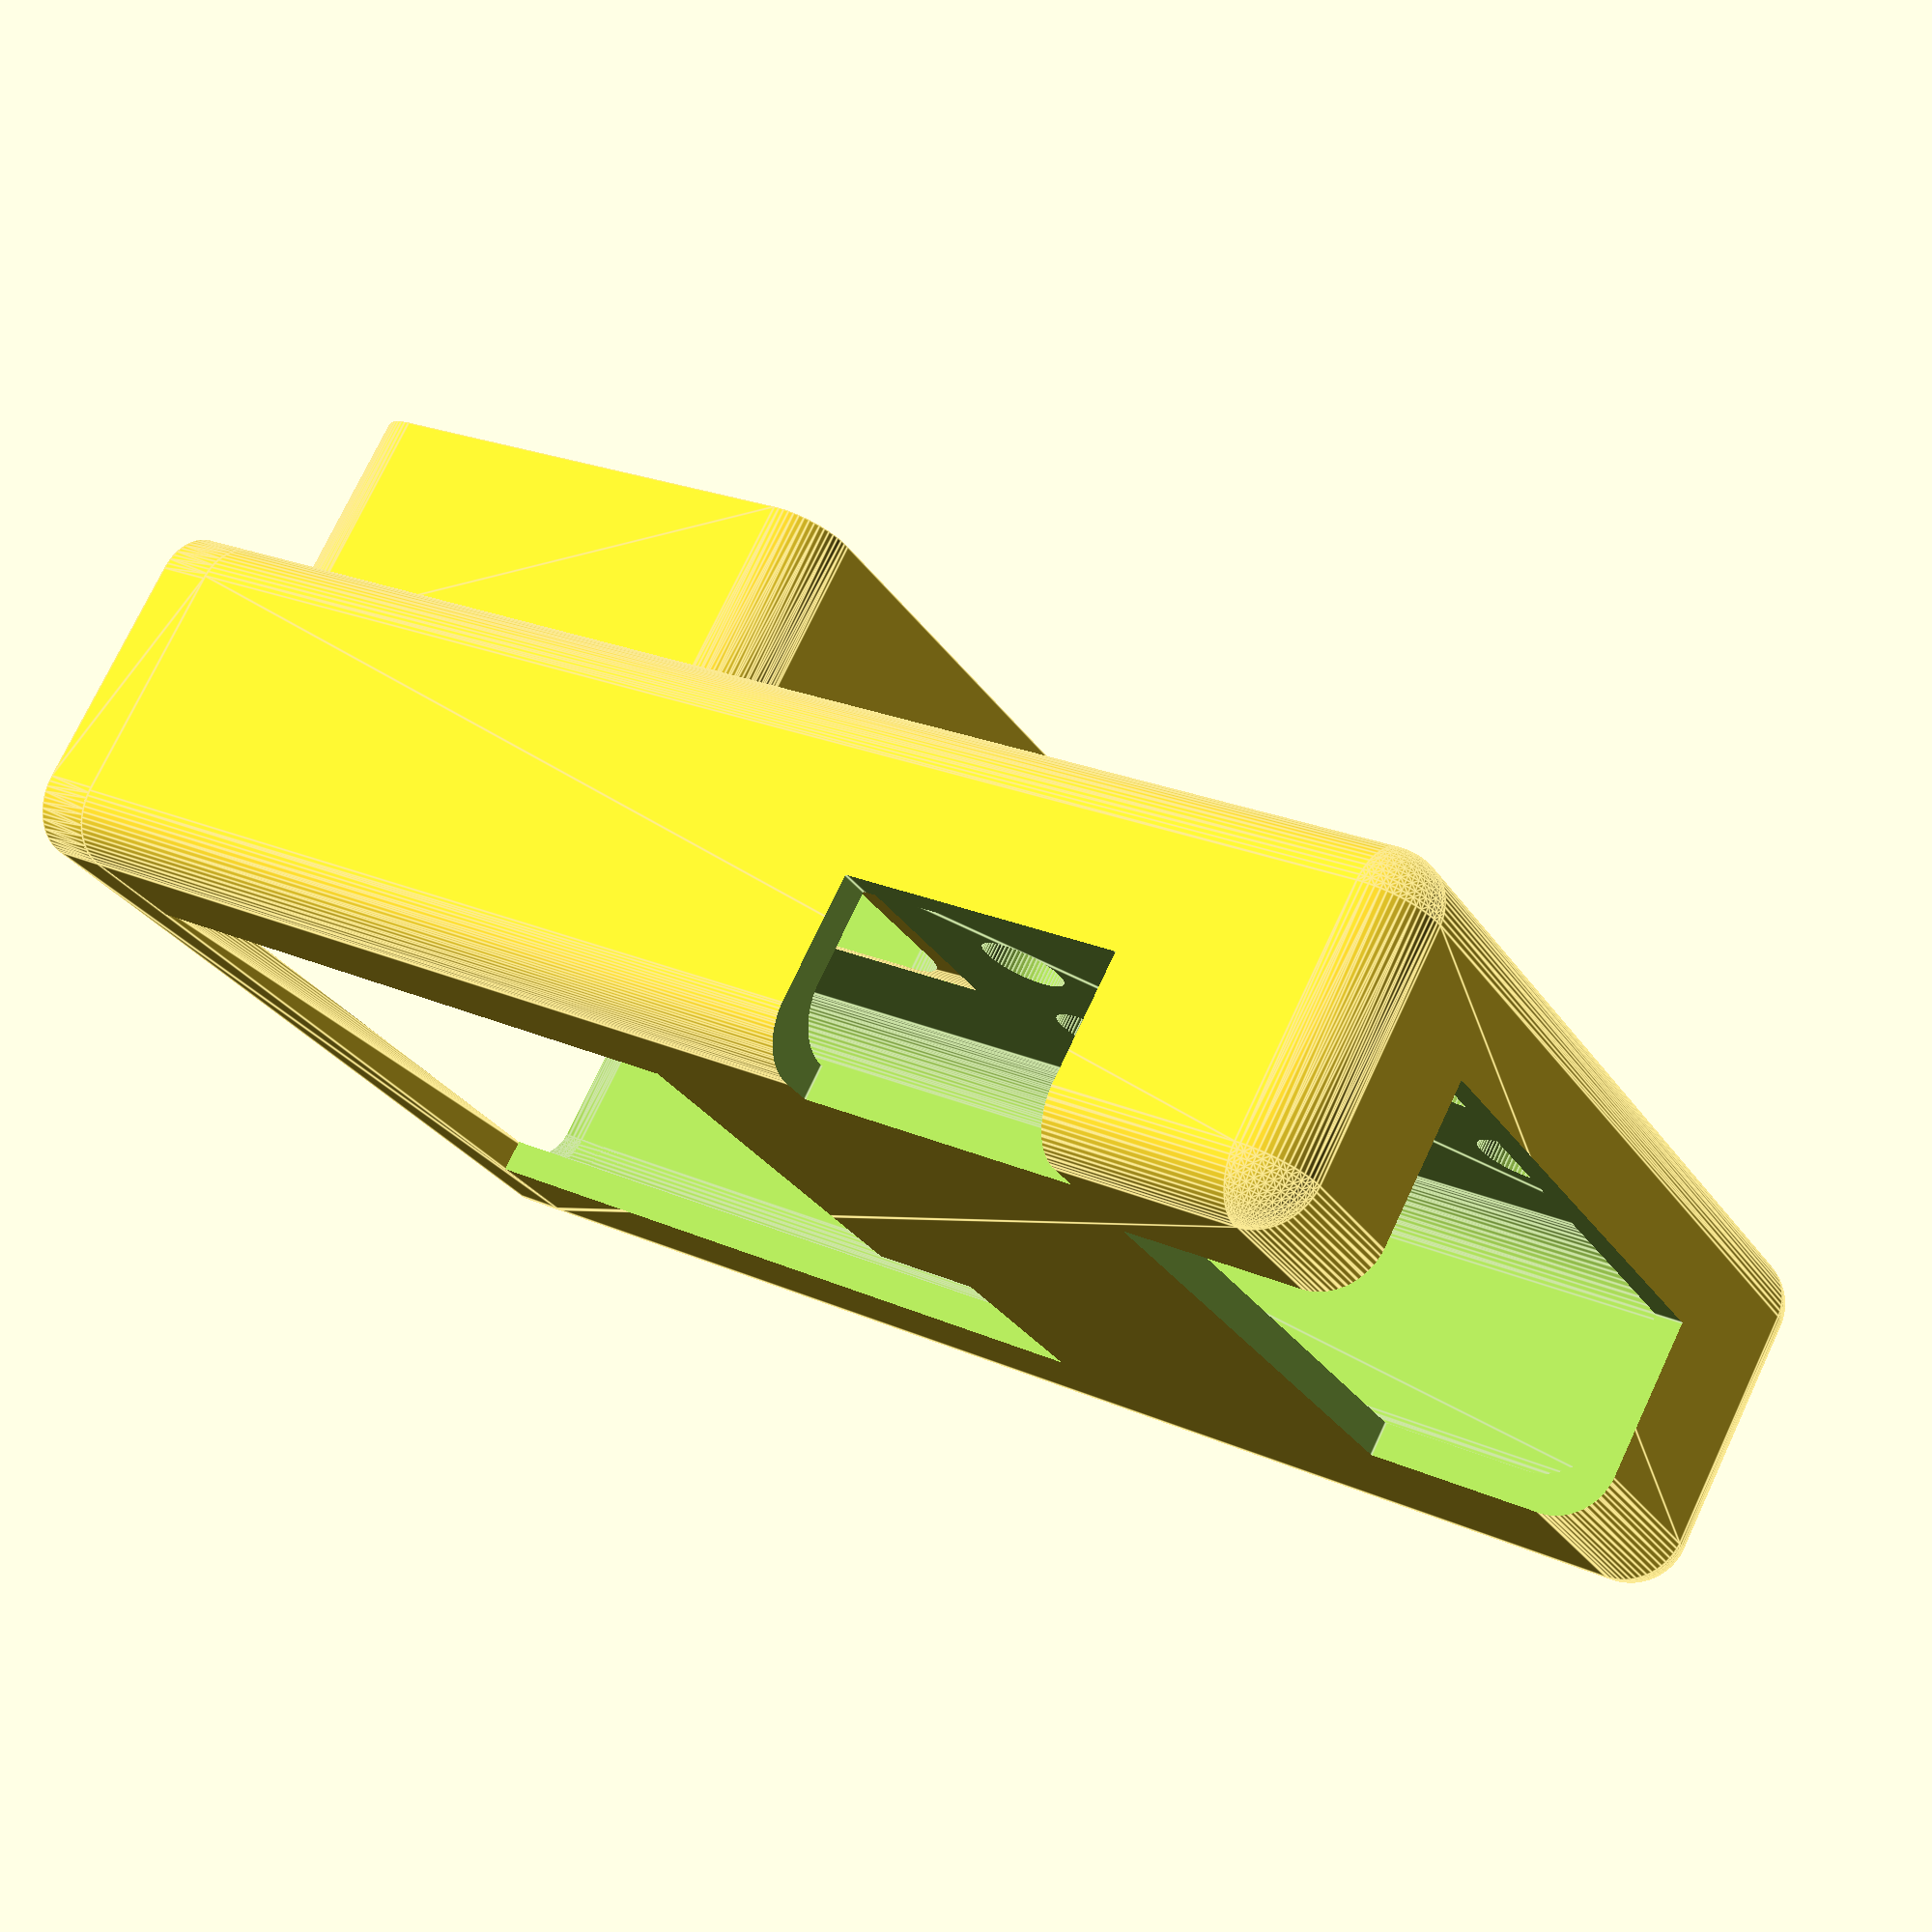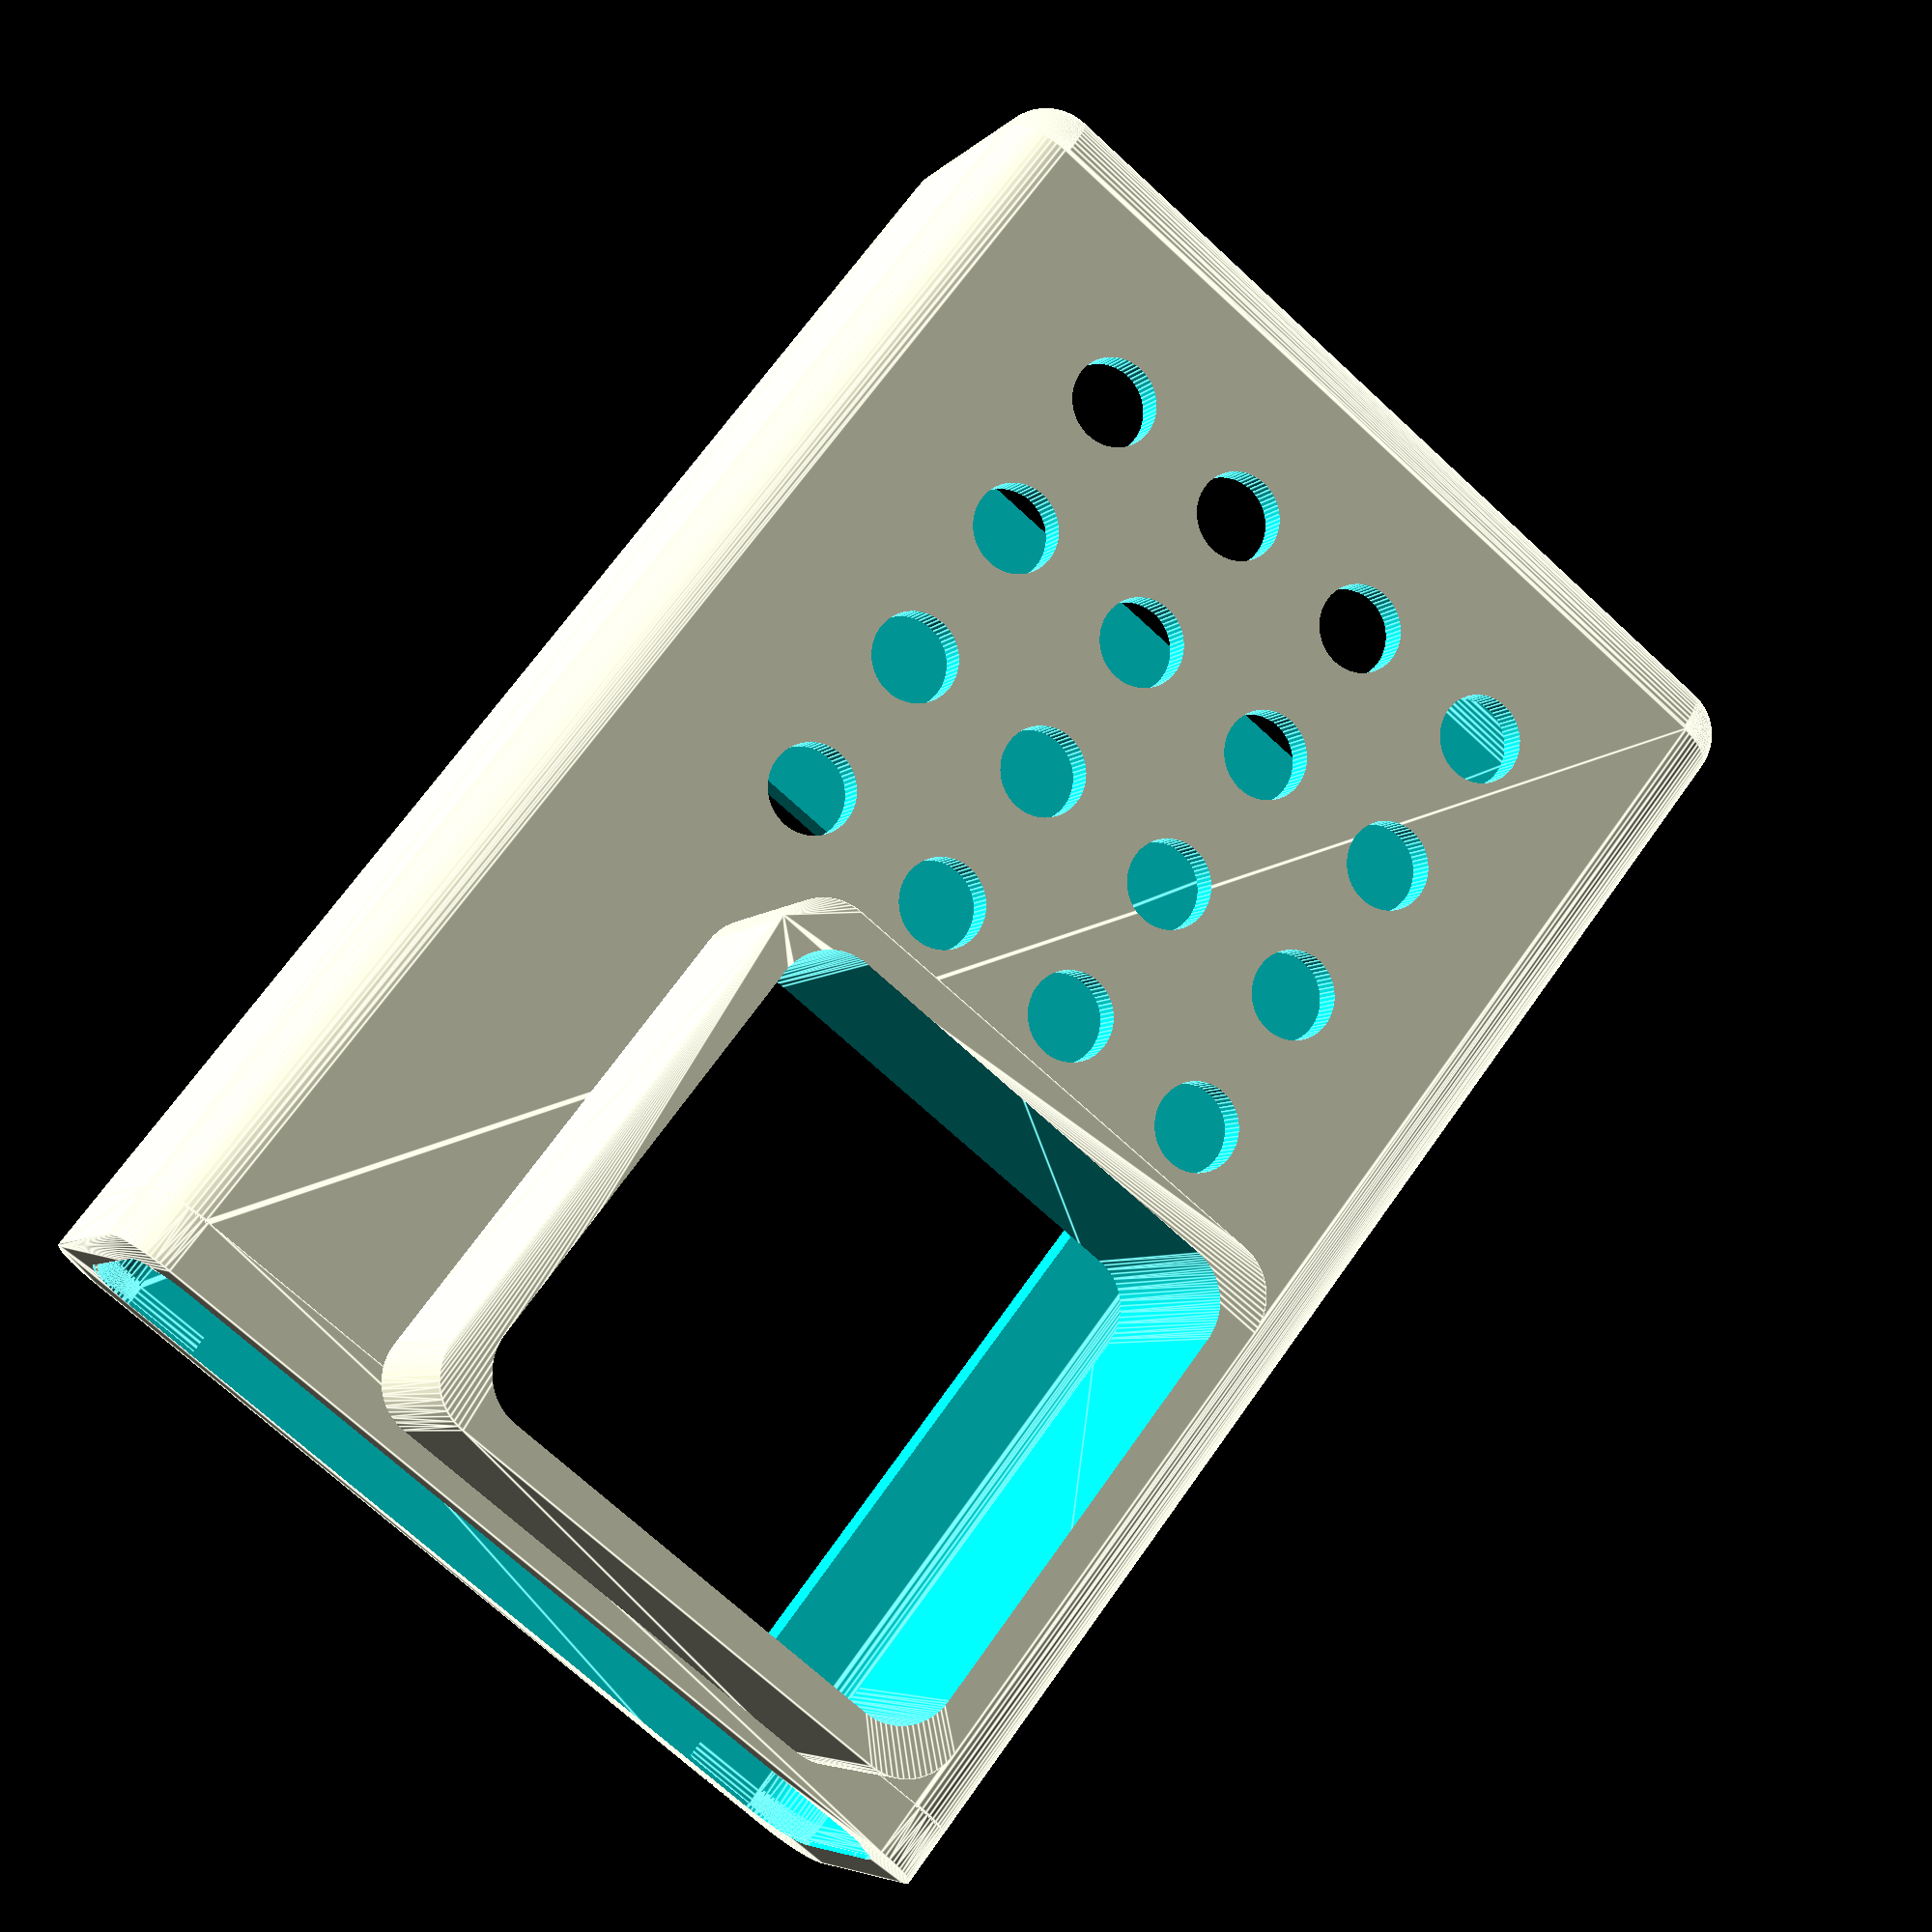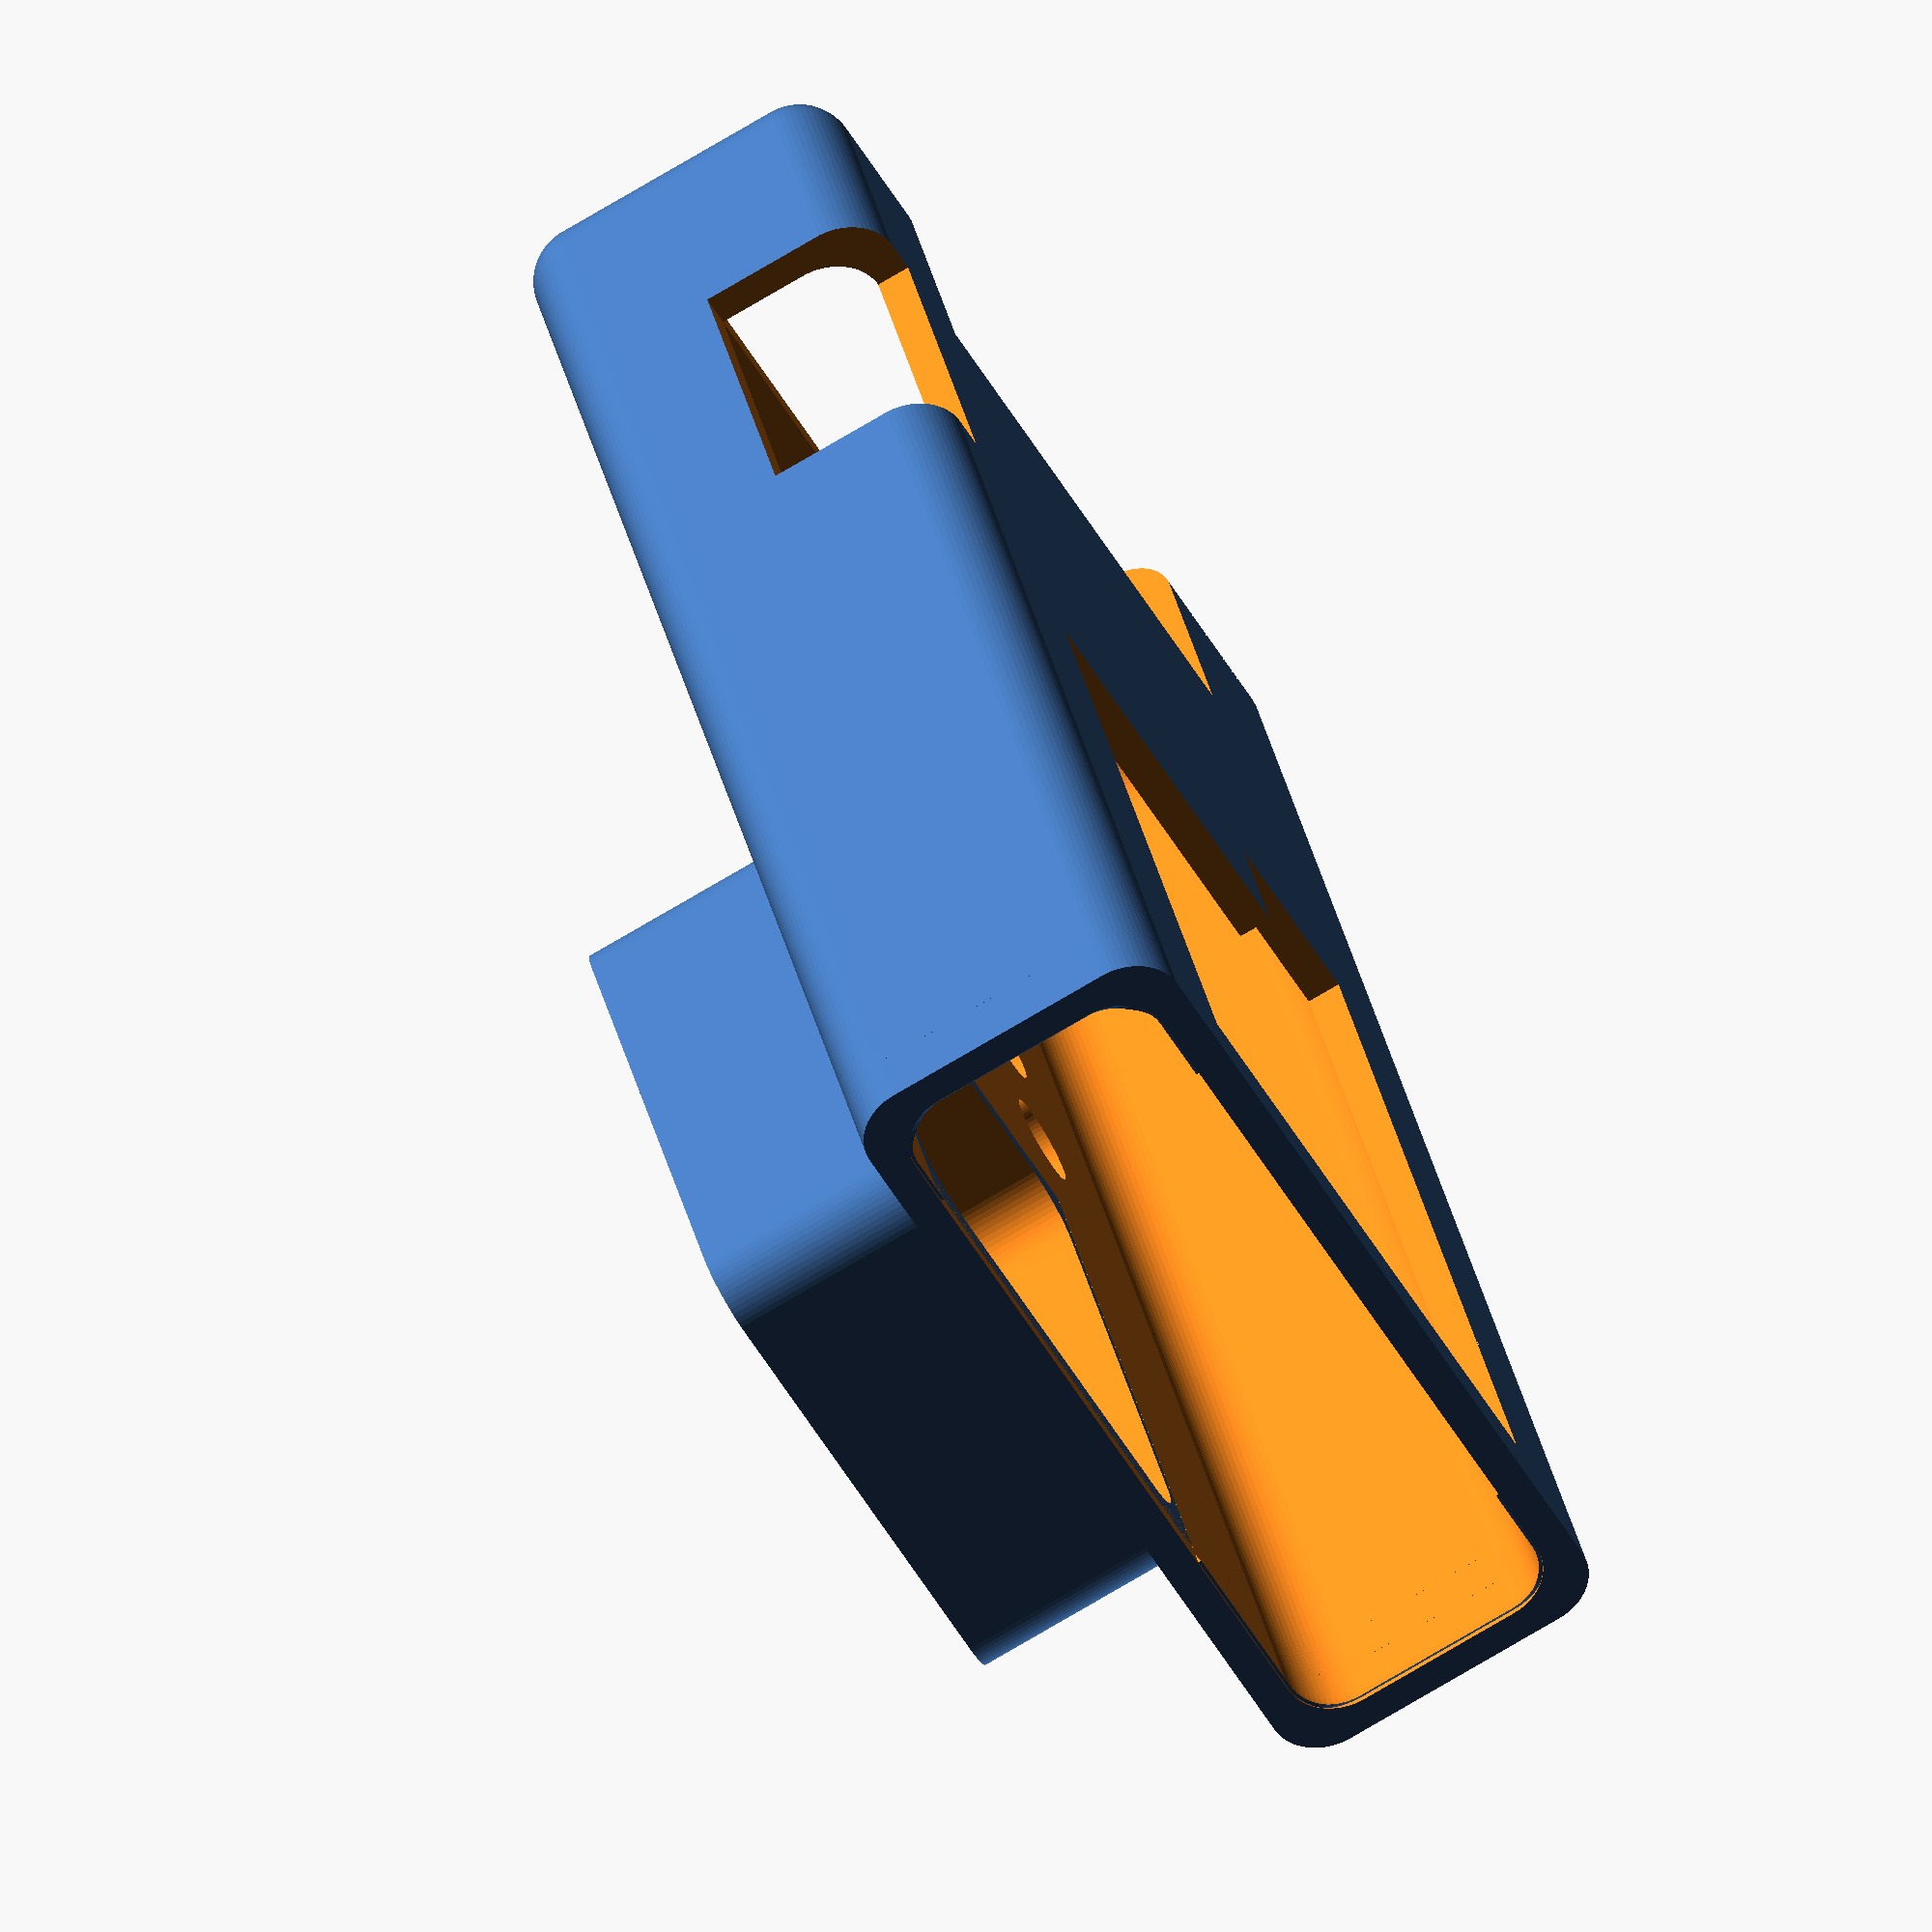
<openscad>
corner_r=2.5;
inner_w=63;
inner_h=38;
inner_d=10;

buckle=25;
buckle_inset=4;
back_bulg=30;
bulg_inset_top=6;
buld_inset_bottom=12;
lens=36;
lens_d=23;
lens_inset_top=5;
lens_inset_bottom=8.5;

buttons_inset=13;
buttons_width=13;

sdcard_inset_top=7;
sdcard_width=19;

lenscover_cutout=21;
lenscover_inset=5.5;
lenscover_height=12;

airhole_r=2;
airhole_distance=7.5;
airhole_offset=1.5;

thickness = 3;

$fn=64;

difference()
{
    // outer hull
    rounded_rect(corner_r, inner_w + corner_r/2 - thickness/2 , inner_h + thickness, inner_d + thickness);

    // inner cut
    translate([-thickness/2,thickness/2, thickness/2])
    rounded_rect(corner_r, inner_w, inner_h, inner_d);

    // back bulg cutout
    translate([-thickness/2,thickness/2, thickness/2])
    translate([0,bulg_inset_top,-thickness])
    cube([inner_w-back_bulg, inner_h - bulg_inset_top - buld_inset_bottom, inner_d]);

    // buckle cutout
    translate([-thickness/2,thickness/2, thickness/2])
    translate([0,25.5,-thickness])
    cube([inner_w-buckle, inner_h - buckle_inset - 25, inner_d]);

    // front lens cutout
    translate([-thickness/2,thickness/2, thickness/2])
    translate([0,lens_inset_top,2*thickness])
    cube([inner_w-lens+thickness/2, inner_h - lens_inset_top - lens_inset_bottom, inner_d]);

    // buttons cutout
    translate([-thickness/2,thickness/2, thickness/2])
    translate([inner_w-buttons_inset-buttons_width+2*thickness,-inner_h+buttons_width + thickness,-inner_d/2 + thickness/2])
    cube([buttons_width, inner_h - lens_inset_top - lens_inset_bottom, inner_d]);

    // sd card cutout
    translate([-thickness/2,thickness/2, thickness/2])
    translate([inner_w-sdcard_inset_top,sdcard_inset_top ,-inner_d/2 + 2*thickness/2])
    cube([buttons_width, inner_h - lens_inset_top - lens_inset_bottom, inner_d]);
    
    // air holes
    translate([inner_w/2 + thickness/2, inner_h/2-airhole_offset,inner_d/2])
    {
        translate([0, -airhole_distance,0])
        cylinder(r=airhole_r, h=50);
        translate([airhole_distance, -airhole_distance,0])
        cylinder(r=airhole_r, h=50);
        translate([airhole_distance*2, -airhole_distance,0])
        cylinder(r=airhole_r, h=50);
        translate([airhole_distance*3, -airhole_distance,0])
        cylinder(r=airhole_r, h=50);
        

        cylinder(r=airhole_r, h=50);
        translate([airhole_distance, 0,0])
        cylinder(r=airhole_r, h=50);
        translate([airhole_distance*2, 0,0])
        cylinder(r=airhole_r, h=50);
        translate([airhole_distance*3, 0,0])
        cylinder(r=airhole_r, h=50);

        translate([0, airhole_distance,0])
        cylinder(r=airhole_r, h=50);
        translate([airhole_distance, airhole_distance,0])
        cylinder(r=airhole_r, h=50);
        translate([airhole_distance*2, airhole_distance,0])
        cylinder(r=airhole_r, h=50);
        translate([airhole_distance*3, airhole_distance,0])
        cylinder(r=airhole_r, h=50);
        
        translate([0, 2*airhole_distance,0])
        cylinder(r=airhole_r, h=50);
        translate([airhole_distance, 2*airhole_distance,0])
        cylinder(r=airhole_r, h=50);
        translate([airhole_distance*2, 2*airhole_distance,0])
        cylinder(r=airhole_r, h=50);
        translate([airhole_distance*3, 2*airhole_distance,0])
        cylinder(r=airhole_r, h=50);
    }
}

translate([-corner_r,0,inner_d+5.5])
rotate([0,90,0])
difference()
{
    rounded_box(corner_r, inner_d+thickness, inner_h+thickness, 4);
    translate([thickness/2,thickness/2,-1])
    rounded_box(corner_r, inner_d, inner_h, 7);
}

// lense cover
translate([0,thickness/2, 0])
translate([1,lenscover_inset-thickness/2,lenscover_height -0.5])
{
    difference()
    {
        rounded_box(corner_r, lenscover_cutout + thickness, lenscover_cutout + thickness, lenscover_height);
        translate([thickness/2,thickness/2, -thickness/2])
        rounded_box(corner_r, lenscover_cutout, lenscover_cutout, lenscover_height*2);
    }
}

// outer hull
module rounded_rect(rad, w, h, d)
{
    hull()
    {
        translate([rad,rad,rad])
        sphere(r=rad);
        translate([rad,rad,d])
        sphere(r=rad);
        translate([w,rad,rad])
        sphere(r=rad);
        translate([w,rad,d])
        sphere(r=rad);
        translate([w,h,rad])
        sphere(r=rad);
        translate([w,h,d])
        sphere(r=rad);
        translate([rad,h,rad])
        sphere(r=rad);
        translate([rad,h,d])
        sphere(r=rad);
    }
}

module rounded_box(rad, w, h, d)
{
    hull()
    {
        translate([rad,rad,rad])
        cylinder(r=rad);
        translate([rad,rad,d])
        cylinder(r=rad);
        translate([w,rad,rad])
        cylinder(r=rad);
        translate([w,rad,d])
        cylinder(r=rad);
        translate([w,h,rad])
        cylinder(r=rad);
        translate([w,h,d])
        cylinder(r=rad);
        translate([rad,h,rad])
        cylinder(r=rad);
        translate([rad,h,d])
        cylinder(r=rad);
    }
}

</openscad>
<views>
elev=284.8 azim=209.9 roll=205.2 proj=p view=edges
elev=5.5 azim=308.2 roll=338.8 proj=p view=edges
elev=76.1 azim=296.5 roll=120.6 proj=o view=wireframe
</views>
